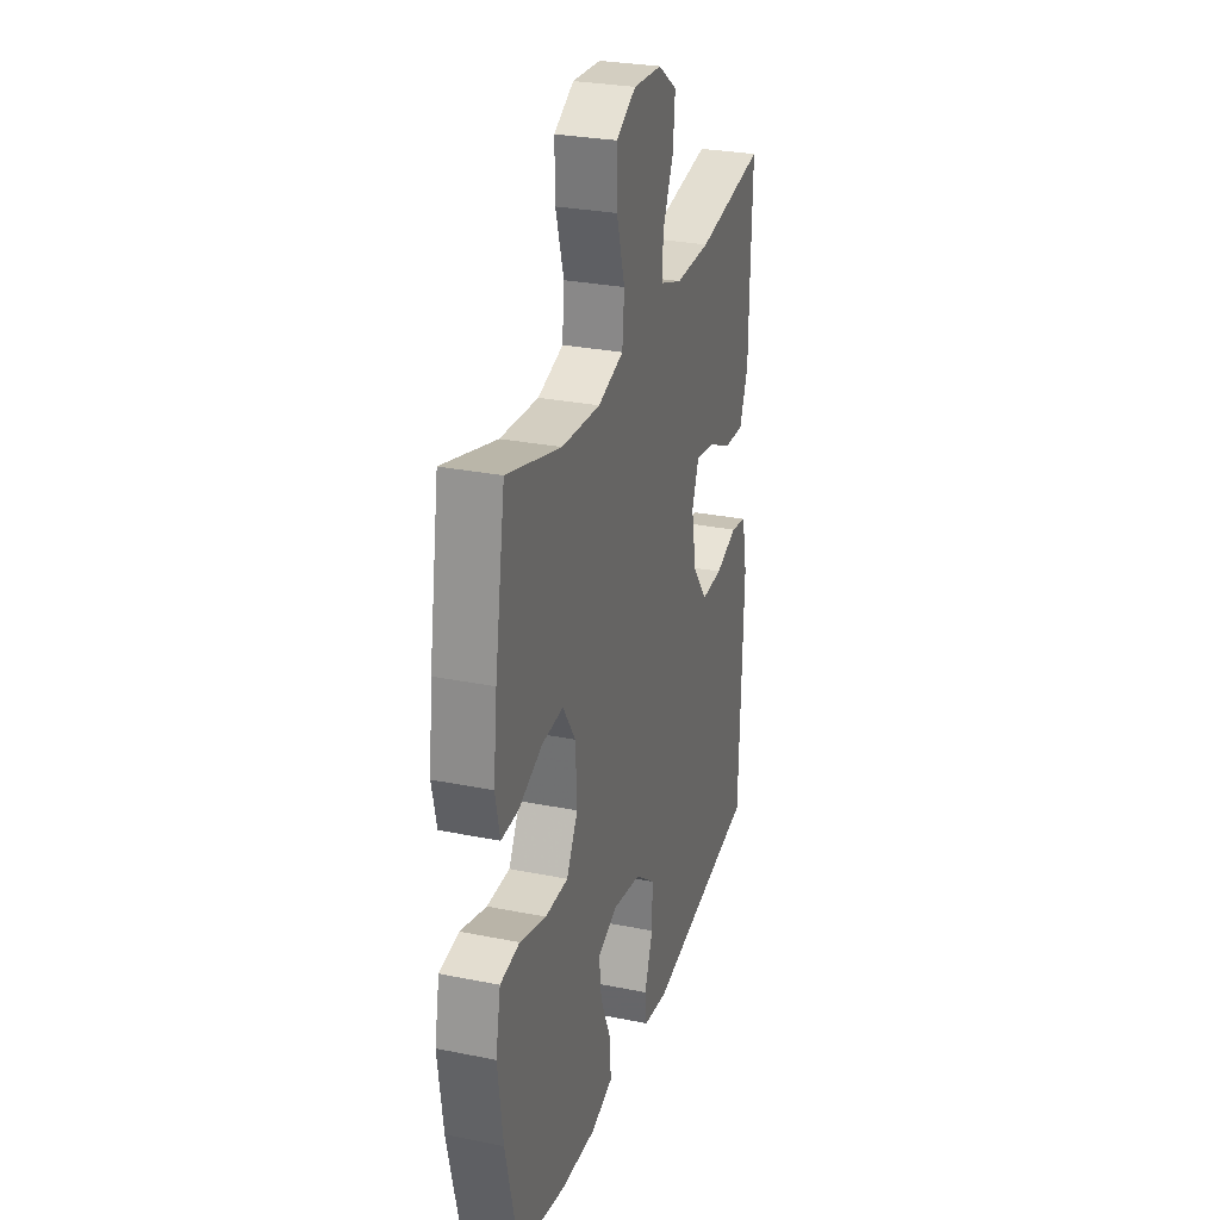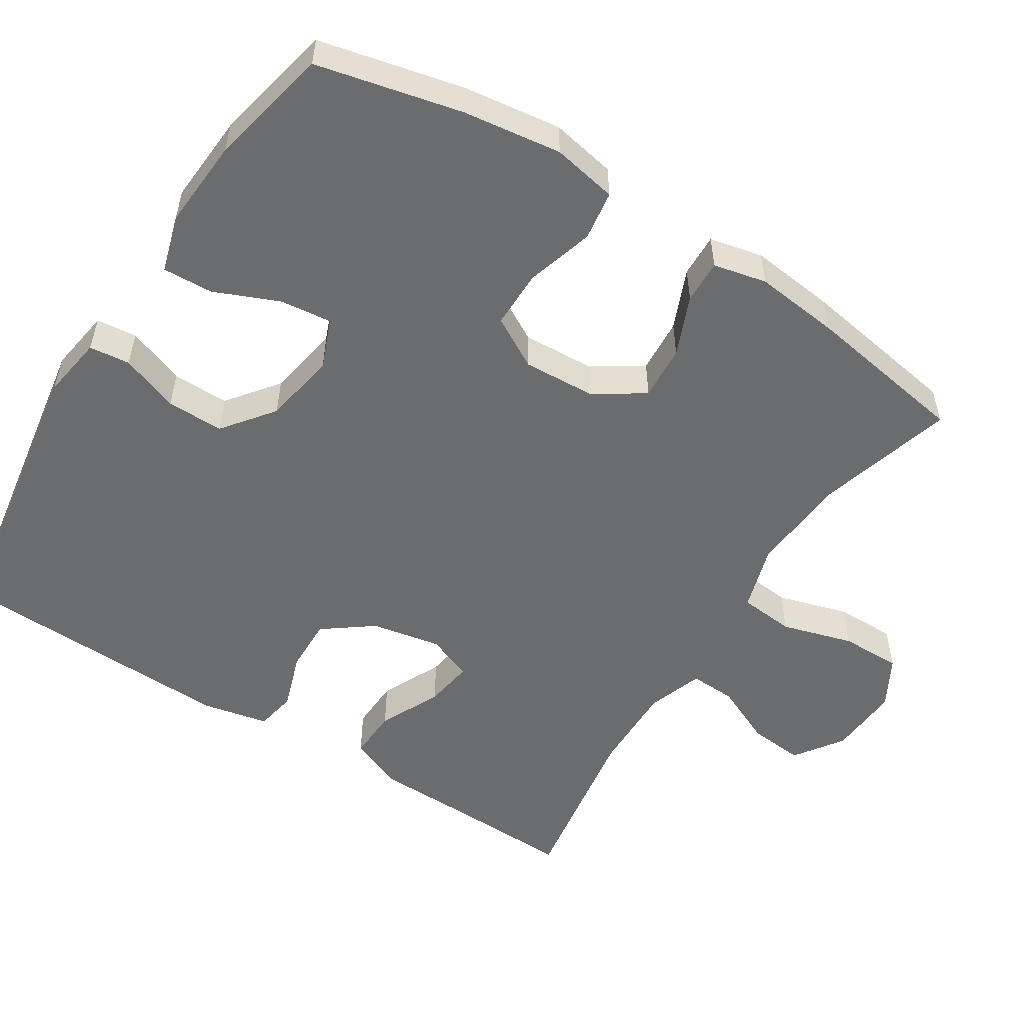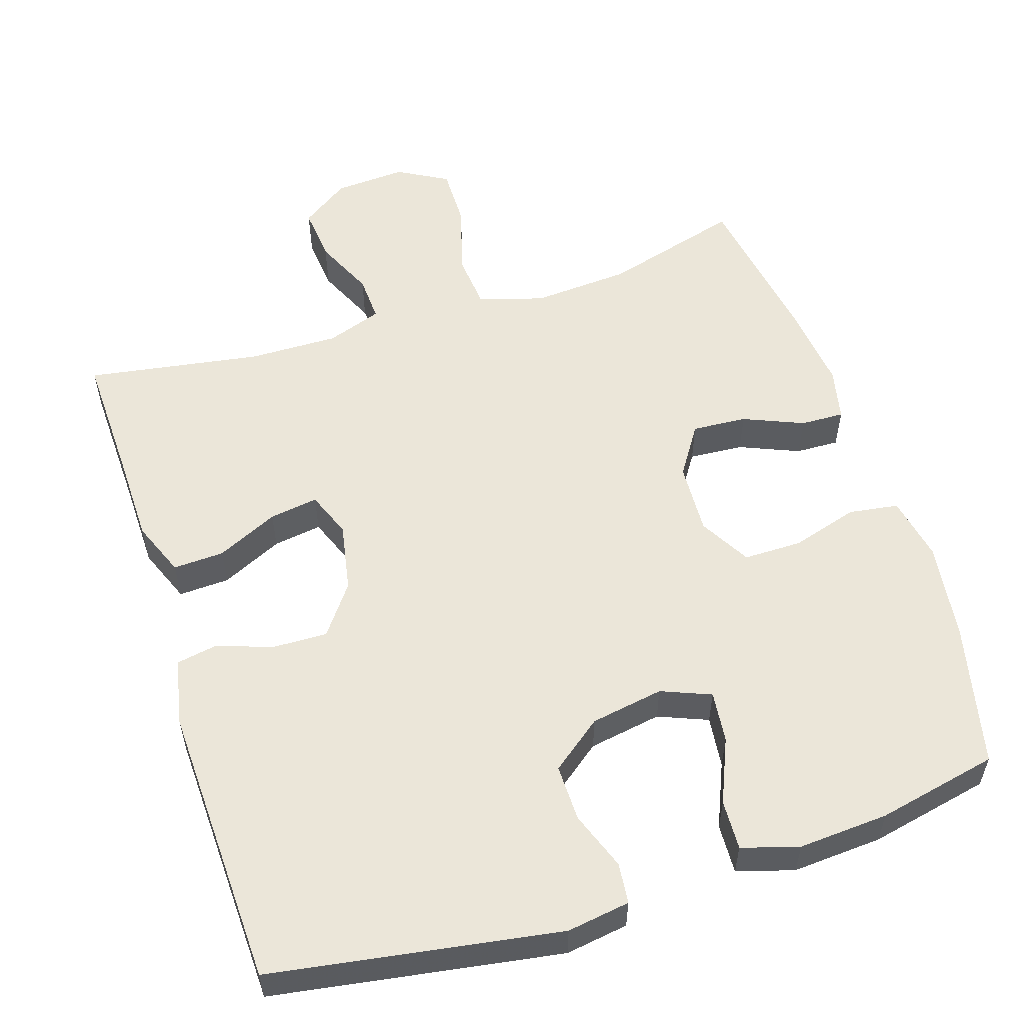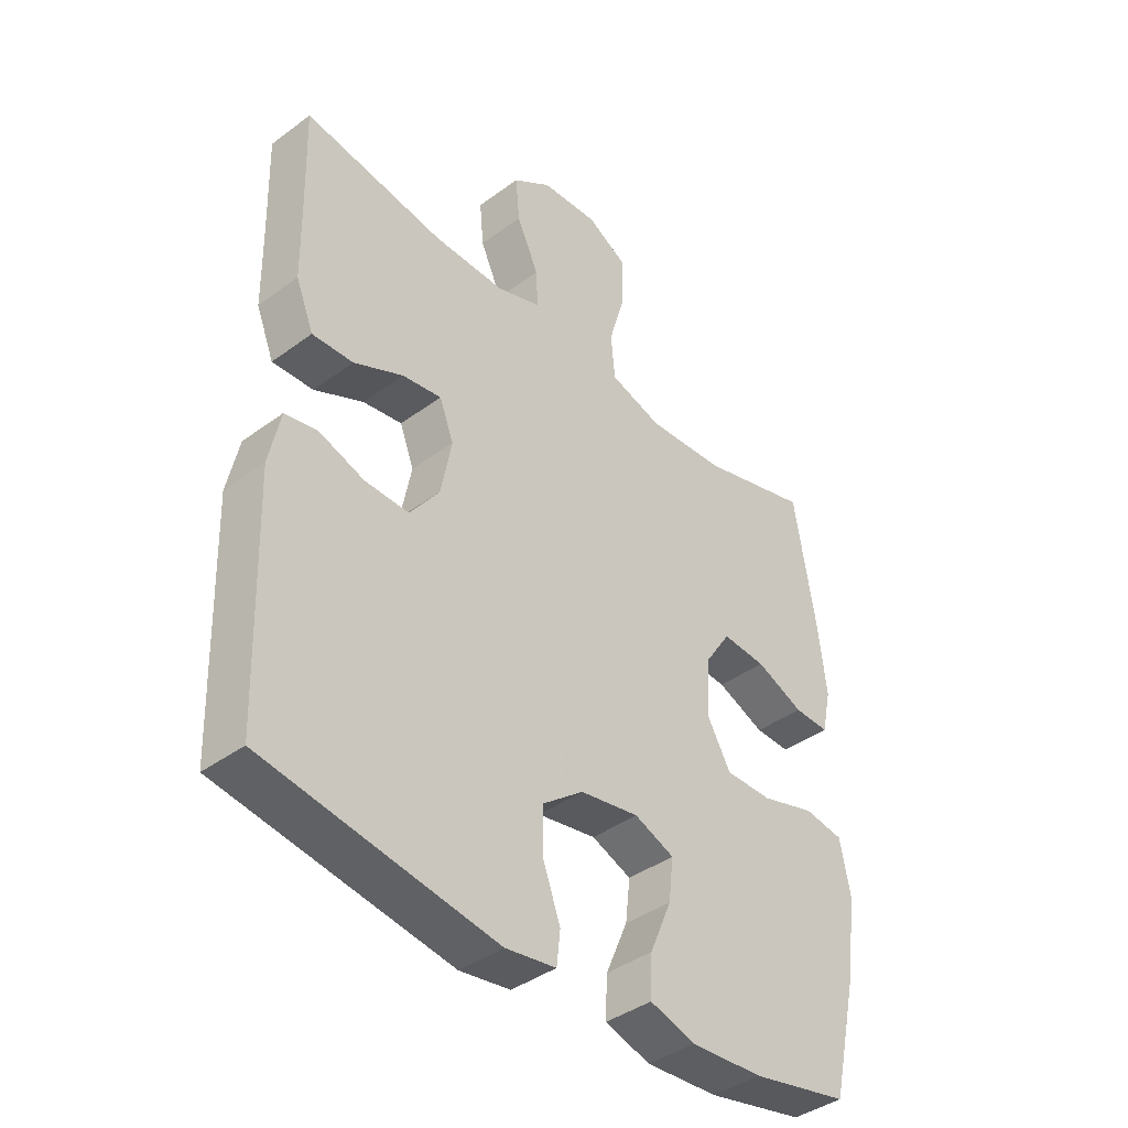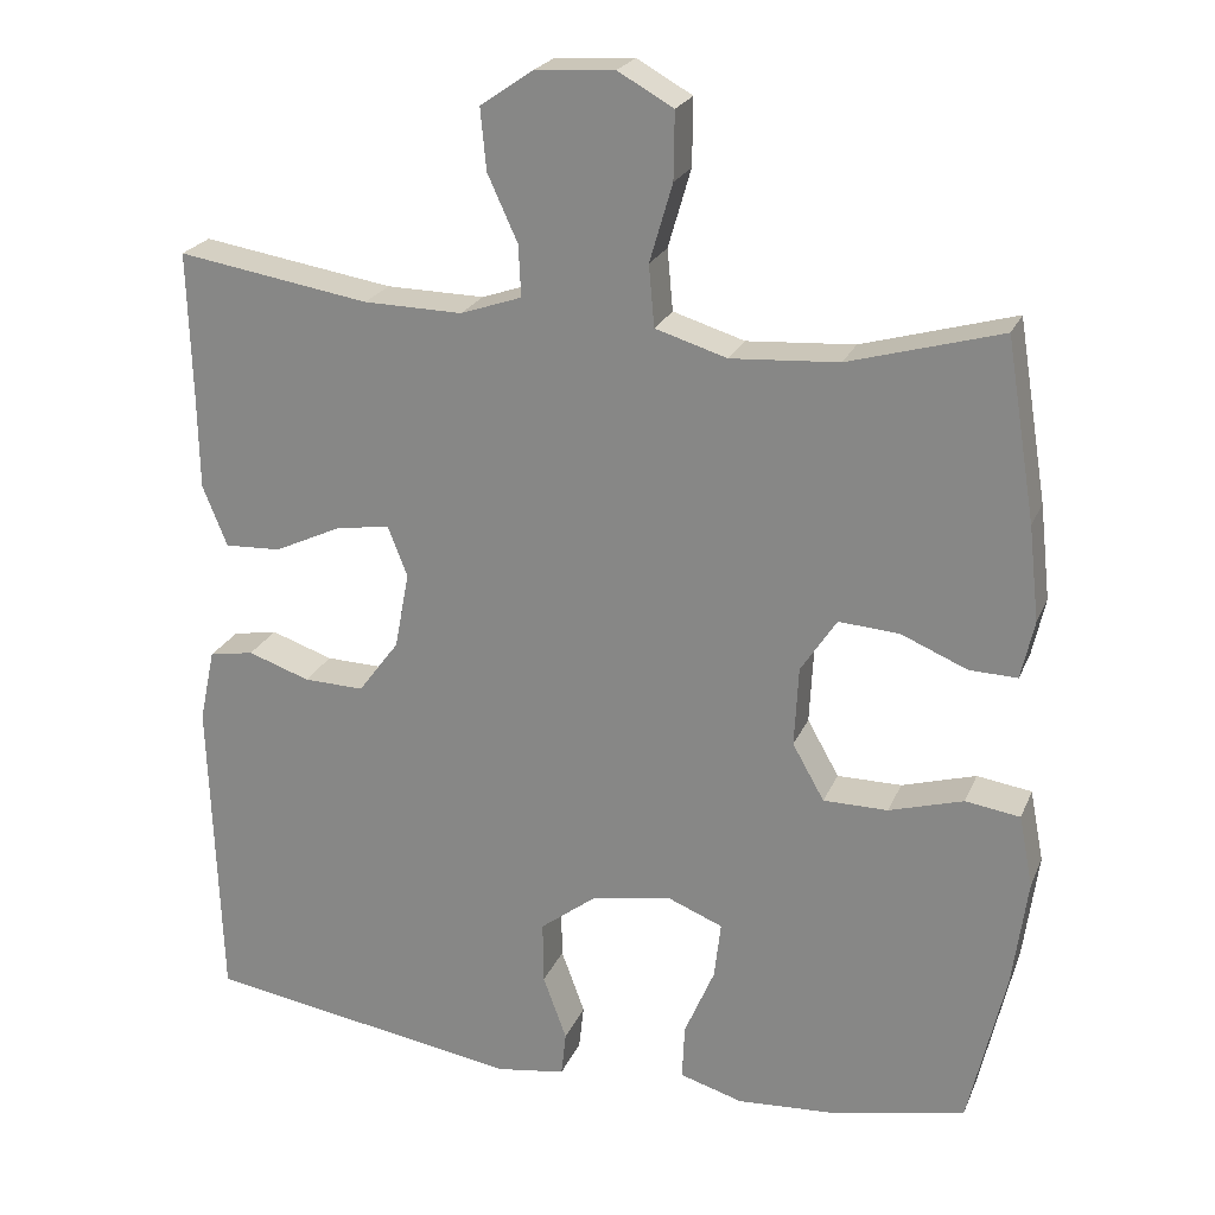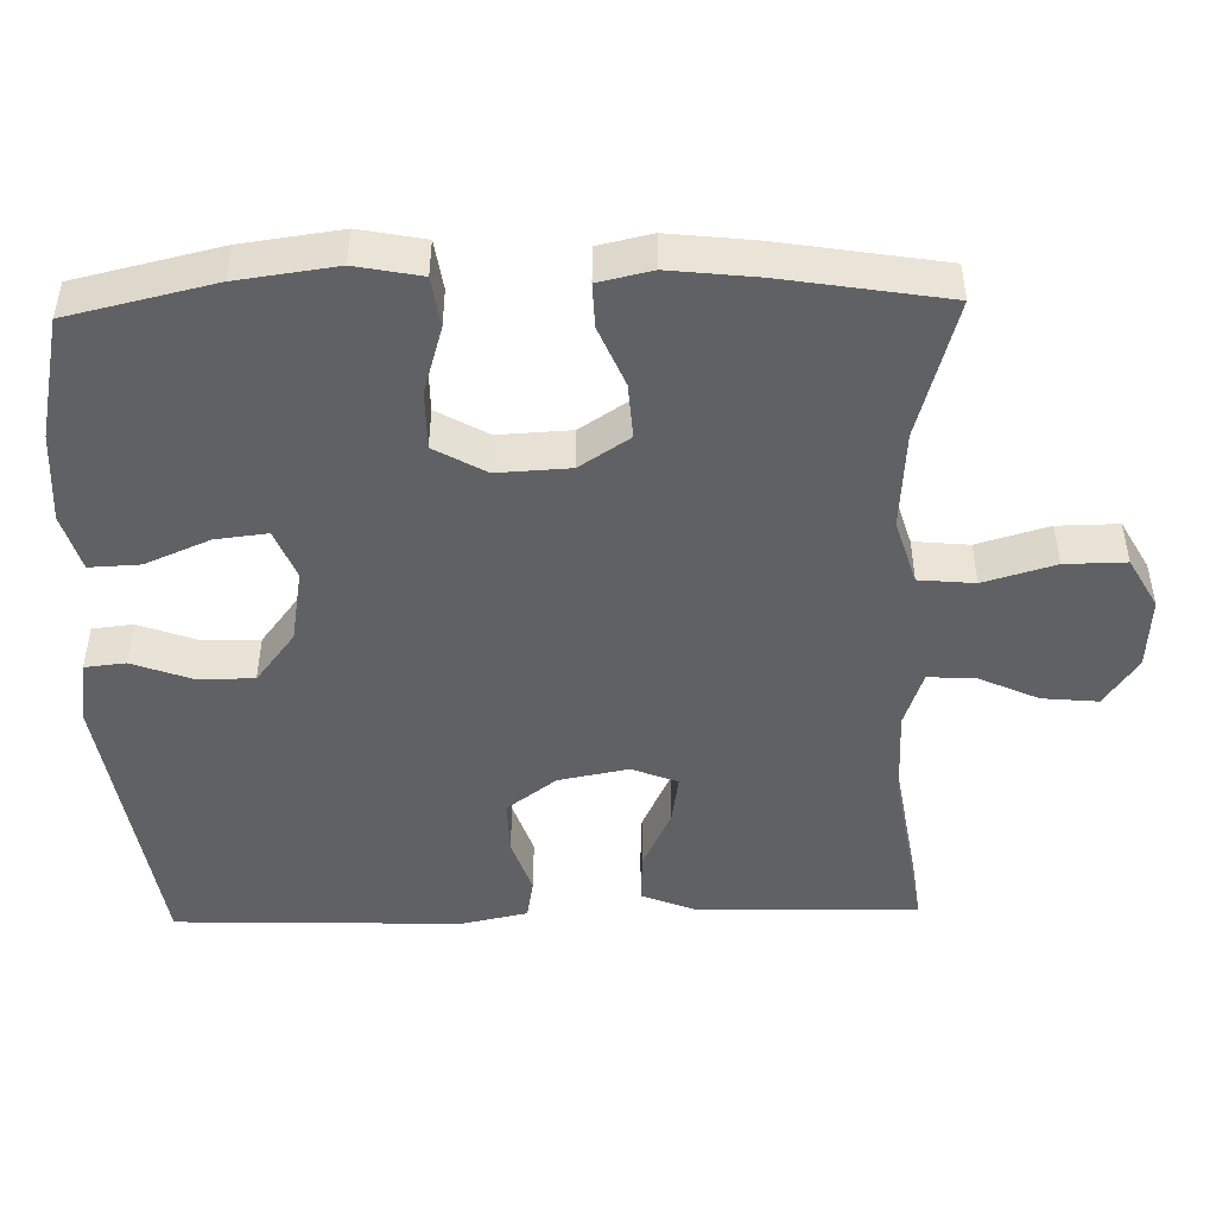
<metadata>
{"format":"obj","ext":"obj","renderer":"f3d","projection":"perspective","resolution":1024,"background":"white","views":[{"elev":28.5,"azim":-73.1,"up":"+Z"},{"elev":-53.6,"azim":-122.4,"up":"+Y"},{"elev":55.5,"azim":162.2,"up":"+Y"},{"elev":-40.5,"azim":132.1,"up":"+Z"},{"elev":22.9,"azim":-161.3,"up":"+Z"},{"elev":-47.7,"azim":-88.6,"up":"+Y"}]}
</metadata>
<code>
v -0.5 0.07 0.5
v -0.313 0.07 0.447
v -0.181 0.07 0.438
v -0.093 0.07 0.465
v -0.086 0.07 0.54
v -0.114 0.07 0.636
v -0.115 0.07 0.718
v -0.047 0.07 0.756
v 0.05 0.07 0.75
v 0.115 0.07 0.705
v 0.108 0.07 0.63
v 0.071 0.07 0.549
v 0.068 0.07 0.486
v 0.143 0.07 0.46
v 0.264 0.07 0.462
v 0.5 0.07 0.5
v 0.495 0.07 0.325
v 0.493 0.07 0.204
v 0.463 0.07 0.129
v 0.394 0.07 0.132
v 0.311 0.07 0.171
v 0.245 0.07 0.181
v 0.221 0.07 0.119
v 0.239 0.07 0.025
v 0.289 0.07 -0.042
v 0.363 0.07 -0.04
v 0.439 0.07 -0.014
v 0.494 0.07 -0.024
v 0.513 0.07 -0.114
v 0.5 0.07 -0.5
v 0.111 0.07 -0.562
v 0.026 0.07 -0.549
v 0.02 0.07 -0.494
v 0.049 0.07 -0.415
v 0.05 0.07 -0.338
v -0.019 0.07 -0.285
v -0.118 0.07 -0.268
v -0.185 0.07 -0.295
v -0.177 0.07 -0.365
v -0.14 0.07 -0.452
v -0.137 0.07 -0.52
v -0.214 0.07 -0.543
v -0.336 0.07 -0.535
v -0.5 0.07 -0.5
v -0.545 0.07 -0.305
v -0.563 0.07 -0.172
v -0.546 0.07 -0.084
v -0.479 0.07 -0.074
v -0.388 0.07 -0.101
v -0.309 0.07 -0.101
v -0.27 0.07 -0.032
v -0.275 0.07 0.066
v -0.319 0.07 0.133
v -0.393 0.07 0.128
v -0.474 0.07 0.094
v -0.533 0.07 0.092
v -0.549 0.07 0.164
v -0.536 0.07 0.28
v -0.5 0 0.5
v -0.313 0 0.447
v -0.181 0 0.438
v -0.093 0 0.465
v -0.086 0 0.54
v -0.114 0 0.636
v -0.115 0 0.718
v -0.047 0 0.756
v 0.05 0 0.75
v 0.115 0 0.705
v 0.108 0 0.63
v 0.071 0 0.549
v 0.068 0 0.486
v 0.143 0 0.46
v 0.264 0 0.462
v 0.5 0 0.5
v 0.495 0 0.325
v 0.493 0 0.204
v 0.463 0 0.129
v 0.394 0 0.132
v 0.311 0 0.171
v 0.245 0 0.181
v 0.221 0 0.119
v 0.239 0 0.025
v 0.289 0 -0.042
v 0.363 0 -0.04
v 0.439 0 -0.014
v 0.494 0 -0.024
v 0.513 0 -0.114
v 0.5 0 -0.5
v 0.111 0 -0.562
v 0.026 0 -0.549
v 0.02 0 -0.494
v 0.049 0 -0.415
v 0.05 0 -0.338
v -0.019 0 -0.285
v -0.118 0 -0.268
v -0.185 0 -0.295
v -0.177 0 -0.365
v -0.14 0 -0.452
v -0.137 0 -0.52
v -0.214 0 -0.543
v -0.336 0 -0.535
v -0.5 0 -0.5
v -0.545 0 -0.305
v -0.563 0 -0.172
v -0.546 0 -0.084
v -0.479 0 -0.074
v -0.388 0 -0.101
v -0.309 0 -0.101
v -0.27 0 -0.032
v -0.275 0 0.066
v -0.319 0 0.133
v -0.393 0 0.128
v -0.474 0 0.094
v -0.533 0 0.092
v -0.549 0 0.164
v -0.536 0 0.28
f 58 1 2
f 57 58 2
f 56 57 2
f 55 56 2
f 54 55 2
f 53 54 2 3
f 52 53 3 4
f 51 52 4
f 47 48 49
f 46 47 49
f 45 46 49
f 44 45 49
f 43 44 49
f 42 43 49
f 41 42 49
f 40 41 49
f 39 40 49
f 38 39 49 50
f 37 38 50 51
f 32 33 34
f 31 32 34
f 30 31 34
f 29 30 34
f 28 29 34
f 27 28 34
f 26 27 34
f 25 26 34 35
f 24 25 35 36
f 19 20 21
f 18 19 21
f 17 18 21
f 17 21 22
f 16 17 22
f 15 16 22
f 14 15 22 23
f 10 11 12
f 9 10 12
f 8 9 12
f 7 8 12
f 6 7 12
f 5 6 12
f 4 5 12 13
f 36 37 51
f 24 36 51
f 23 24 51
f 14 23 51
f 13 14 51
f 4 13 51
f 60 59 116
f 60 116 115
f 60 115 114
f 60 114 113
f 60 113 112
f 61 60 112 111
f 62 61 111 110
f 62 110 109
f 107 106 105
f 107 105 104
f 107 104 103
f 107 103 102
f 107 102 101
f 107 101 100
f 107 100 99
f 107 99 98
f 107 98 97
f 108 107 97 96
f 109 108 96 95
f 92 91 90
f 92 90 89
f 92 89 88
f 92 88 87
f 92 87 86
f 92 86 85
f 92 85 84
f 93 92 84 83
f 94 93 83 82
f 79 78 77
f 79 77 76
f 79 76 75
f 80 79 75
f 80 75 74
f 80 74 73
f 81 80 73 72
f 70 69 68
f 70 68 67
f 70 67 66
f 70 66 65
f 70 65 64
f 70 64 63
f 71 70 63 62
f 109 95 94
f 109 94 82
f 109 82 81
f 109 81 72
f 109 72 71
f 109 71 62
f 1 59 60 2
f 2 60 61 3
f 3 61 62 4
f 4 62 63 5
f 5 63 64 6
f 6 64 65 7
f 7 65 66 8
f 8 66 67 9
f 9 67 68 10
f 10 68 69 11
f 11 69 70 12
f 12 70 71 13
f 13 71 72 14
f 14 72 73 15
f 15 73 74 16
f 16 74 75 17
f 17 75 76 18
f 18 76 77 19
f 19 77 78 20
f 20 78 79 21
f 21 79 80 22
f 22 80 81 23
f 23 81 82 24
f 24 82 83 25
f 25 83 84 26
f 26 84 85 27
f 27 85 86 28
f 28 86 87 29
f 29 87 88 30
f 30 88 89 31
f 31 89 90 32
f 32 90 91 33
f 33 91 92 34
f 34 92 93 35
f 35 93 94 36
f 36 94 95 37
f 37 95 96 38
f 38 96 97 39
f 39 97 98 40
f 40 98 99 41
f 41 99 100 42
f 42 100 101 43
f 43 101 102 44
f 44 102 103 45
f 45 103 104 46
f 46 104 105 47
f 47 105 106 48
f 48 106 107 49
f 49 107 108 50
f 50 108 109 51
f 51 109 110 52
f 52 110 111 53
f 53 111 112 54
f 54 112 113 55
f 55 113 114 56
f 56 114 115 57
f 57 115 116 58
f 58 116 59 1

</code>
